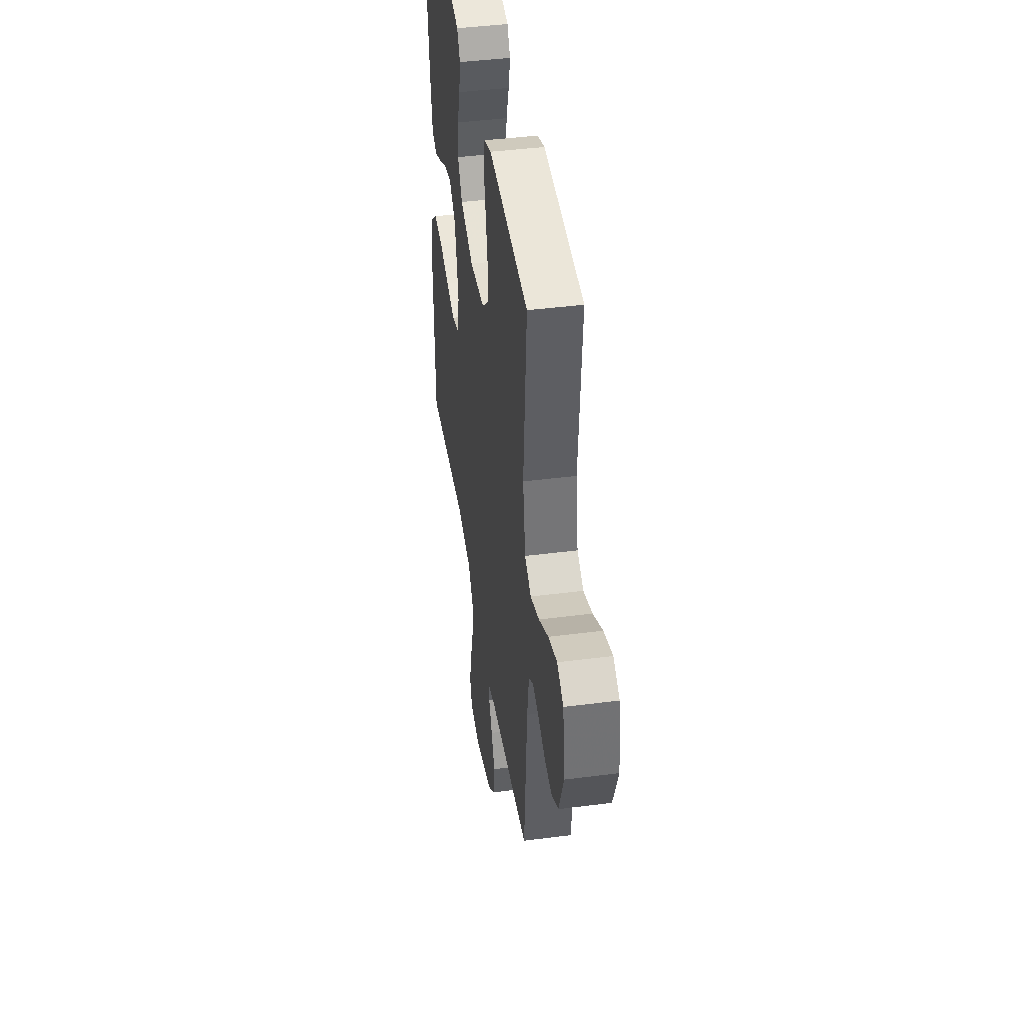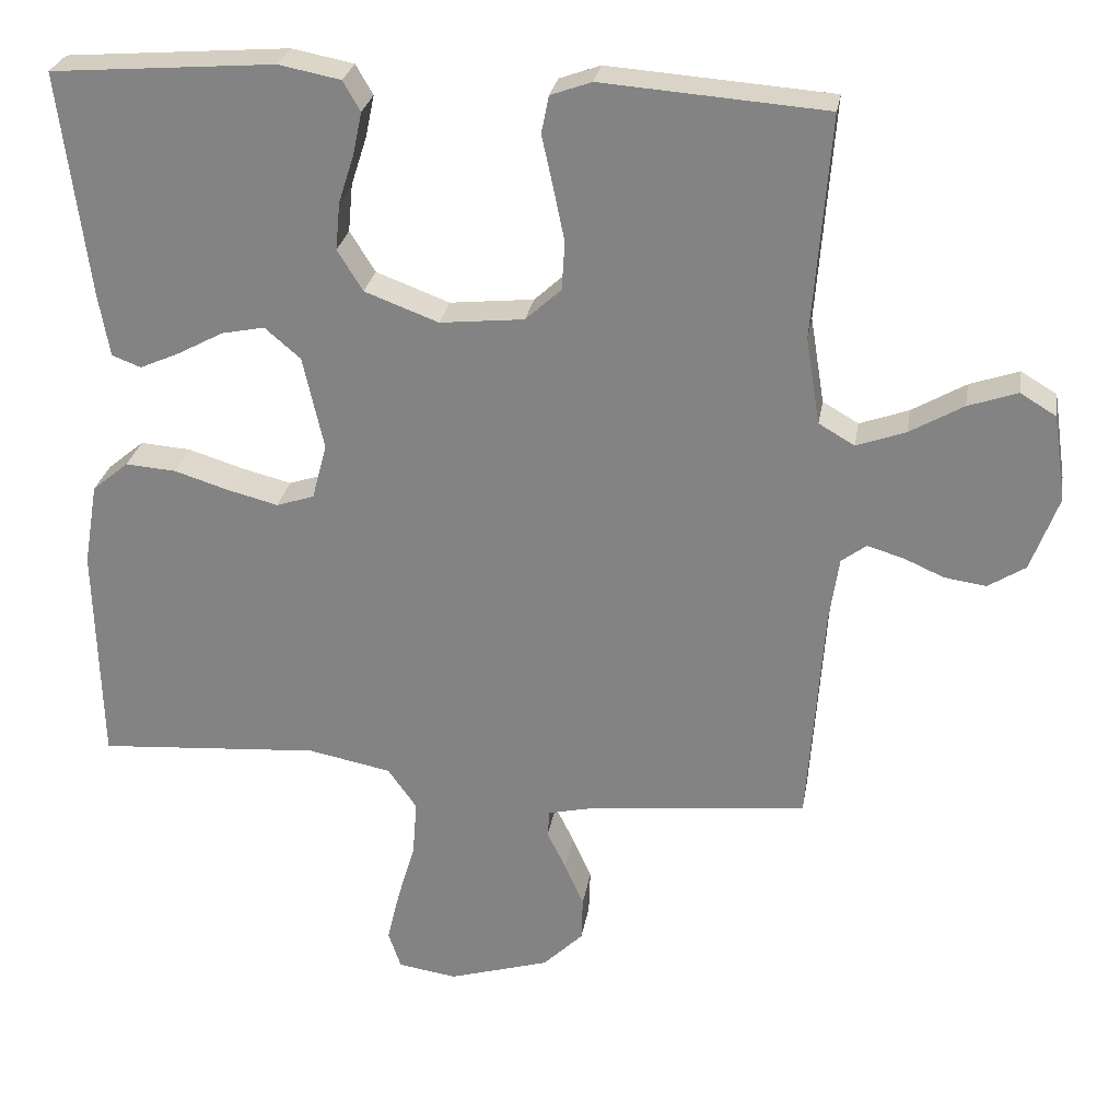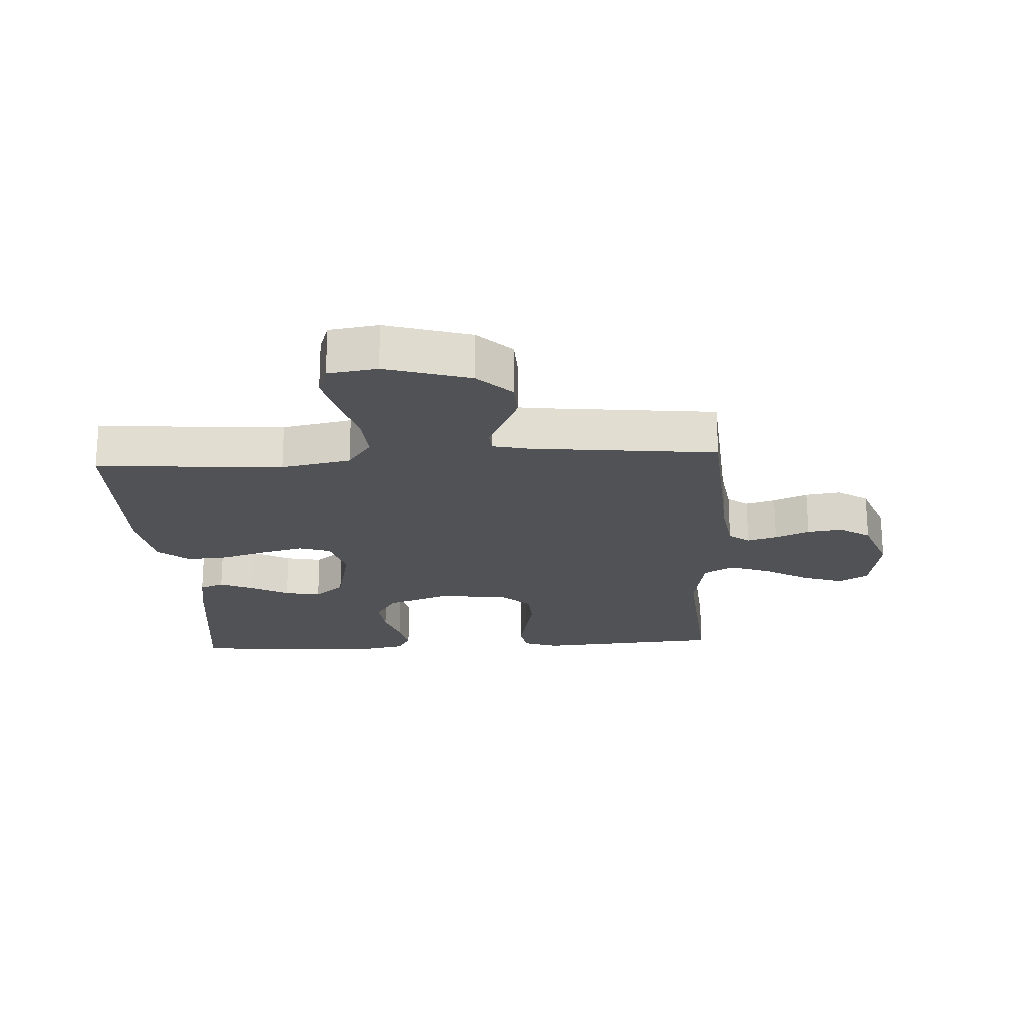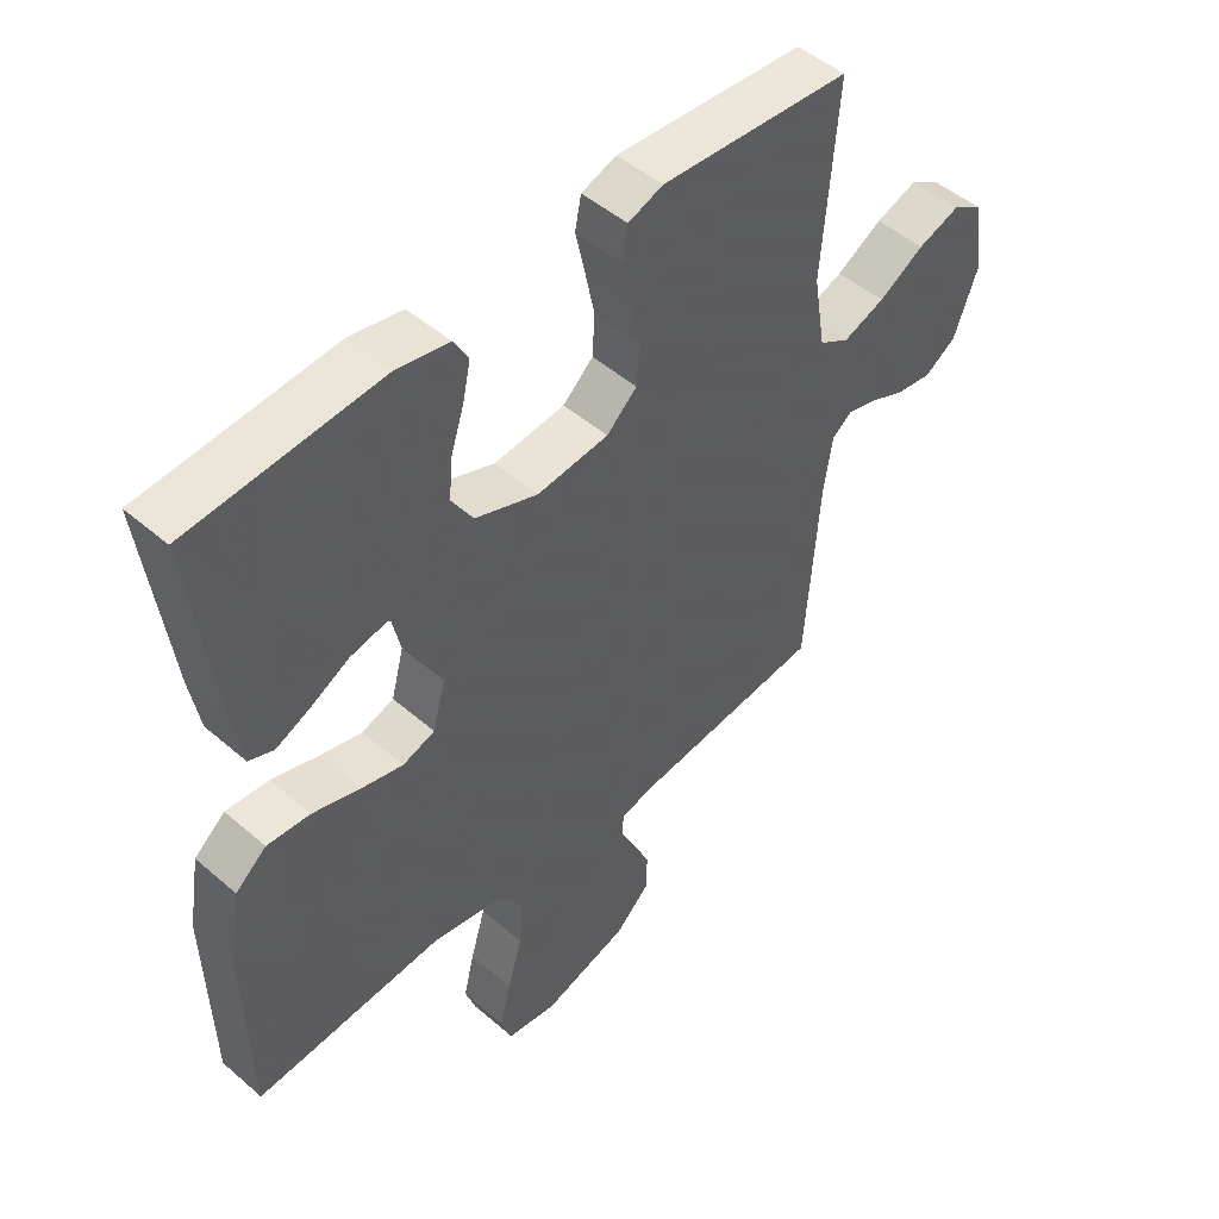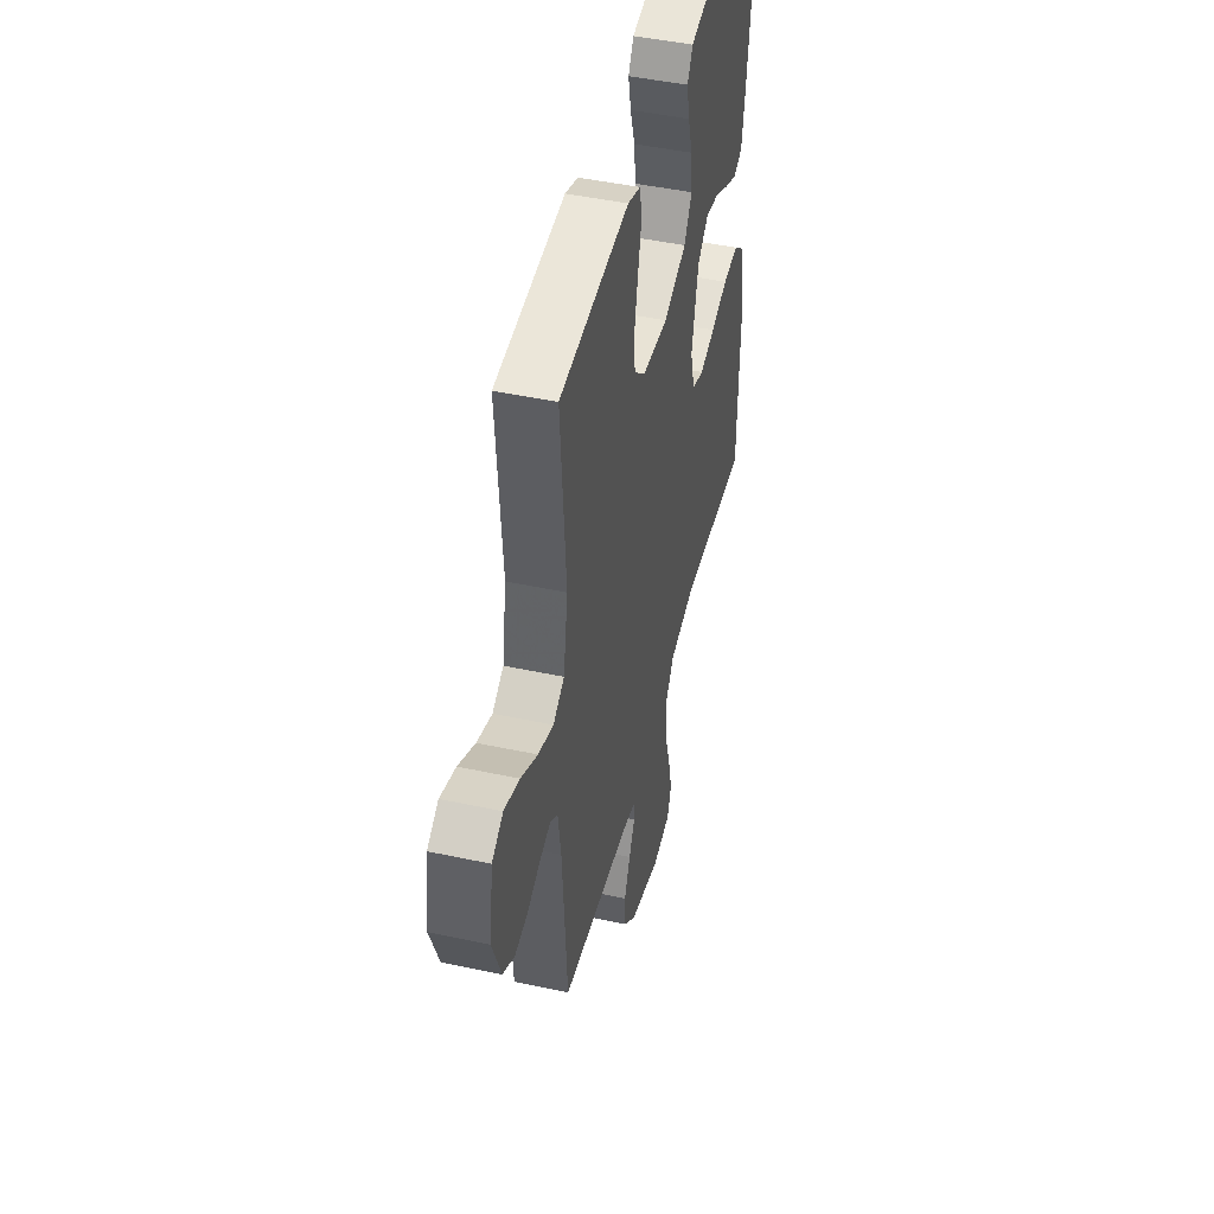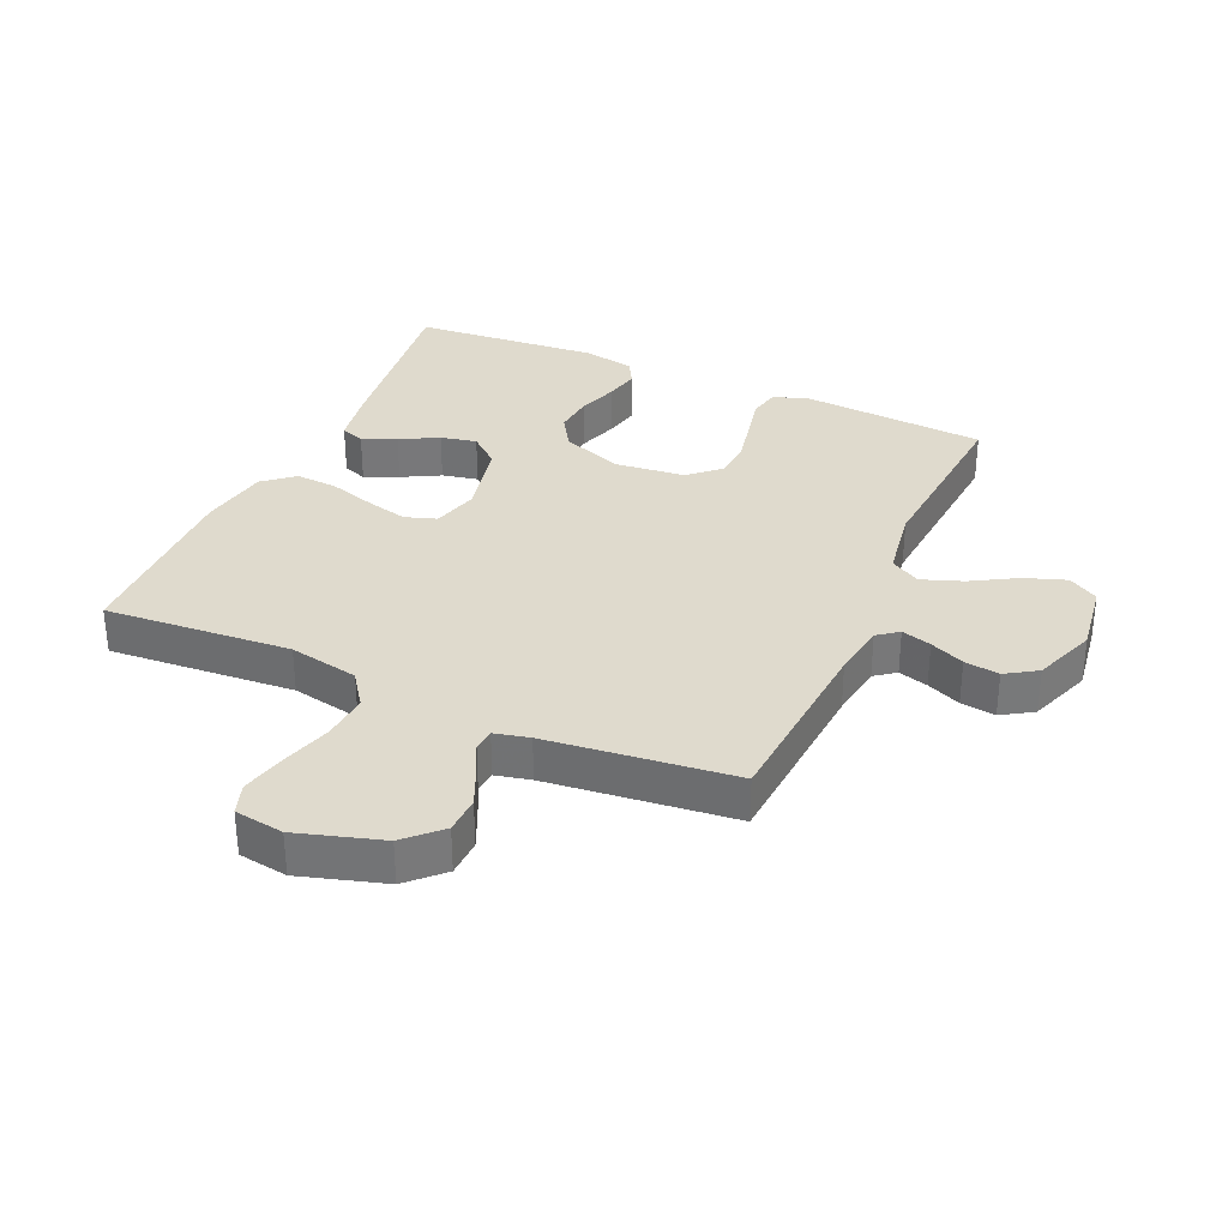
<metadata>
{"format":"obj","ext":"obj","renderer":"f3d","projection":"perspective","resolution":1024,"background":"white","views":[{"elev":43.3,"azim":-98.7,"up":"+Z"},{"elev":27.3,"azim":-170.5,"up":"+Z"},{"elev":-20.8,"azim":-176.7,"up":"+Y"},{"elev":48.8,"azim":133.8,"up":"+Z"},{"elev":46.3,"azim":-76.2,"up":"+Z"},{"elev":32.8,"azim":-156.0,"up":"+Y"}]}
</metadata>
<code>
v 0.5 0.07 0.5
v 0.462 0.07 0.2
v 0.447 0.07 0.113
v 0.408 0.07 0.098
v 0.354 0.07 0.122
v 0.293 0.07 0.155
v 0.235 0.07 0.167
v 0.187 0.07 0.126
v 0.159 0.07 0
v 0.179 0.07 -0.075
v 0.23 0.07 -0.092
v 0.297 0.07 -0.075
v 0.371 0.07 -0.052
v 0.439 0.07 -0.047
v 0.488 0.07 -0.088
v 0.507 0.07 -0.2
v 0.5 0.07 -0.5
v 0.2 0.07 -0.478
v 0.088 0.07 -0.5
v 0.049 0.07 -0.555
v 0.055 0.07 -0.631
v 0.079 0.07 -0.712
v 0.096 0.07 -0.784
v 0.079 0.07 -0.834
v 0 0.07 -0.846
v -0.136 0.07 -0.805
v -0.19 0.07 -0.752
v -0.192 0.07 -0.692
v -0.166 0.07 -0.633
v -0.141 0.07 -0.582
v -0.144 0.07 -0.546
v -0.2 0.07 -0.533
v -0.5 0.07 -0.5
v -0.521 0.07 -0.2
v -0.534 0.07 -0.112
v -0.567 0.07 -0.087
v -0.615 0.07 -0.101
v -0.67 0.07 -0.125
v -0.726 0.07 -0.133
v -0.776 0.07 -0.101
v -0.813 0.07 0
v -0.796 0.07 0.116
v -0.748 0.07 0.145
v -0.682 0.07 0.122
v -0.61 0.07 0.08
v -0.544 0.07 0.056
v -0.496 0.07 0.084
v -0.477 0.07 0.2
v -0.5 0.07 0.5
v -0.2 0.07 0.522
v -0.145 0.07 0.502
v -0.135 0.07 0.452
v -0.15 0.07 0.384
v -0.165 0.07 0.311
v -0.161 0.07 0.246
v -0.113 0.07 0.202
v 0 0.07 0.19
v 0.099 0.07 0.227
v 0.133 0.07 0.282
v 0.127 0.07 0.346
v 0.106 0.07 0.411
v 0.094 0.07 0.468
v 0.117 0.07 0.508
v 0.2 0.07 0.524
v 0.5 0 0.5
v 0.462 0 0.2
v 0.447 0 0.113
v 0.408 0 0.098
v 0.354 0 0.122
v 0.293 0 0.155
v 0.235 0 0.167
v 0.187 0 0.126
v 0.159 0 0
v 0.179 0 -0.075
v 0.23 0 -0.092
v 0.297 0 -0.075
v 0.371 0 -0.052
v 0.439 0 -0.047
v 0.488 0 -0.088
v 0.507 0 -0.2
v 0.5 0 -0.5
v 0.2 0 -0.478
v 0.088 0 -0.5
v 0.049 0 -0.555
v 0.055 0 -0.631
v 0.079 0 -0.712
v 0.096 0 -0.784
v 0.079 0 -0.834
v 0 0 -0.846
v -0.136 0 -0.805
v -0.19 0 -0.752
v -0.192 0 -0.692
v -0.166 0 -0.633
v -0.141 0 -0.582
v -0.144 0 -0.546
v -0.2 0 -0.533
v -0.5 0 -0.5
v -0.521 0 -0.2
v -0.534 0 -0.112
v -0.567 0 -0.087
v -0.615 0 -0.101
v -0.67 0 -0.125
v -0.726 0 -0.133
v -0.776 0 -0.101
v -0.813 0 0
v -0.796 0 0.116
v -0.748 0 0.145
v -0.682 0 0.122
v -0.61 0 0.08
v -0.544 0 0.056
v -0.496 0 0.084
v -0.477 0 0.2
v -0.5 0 0.5
v -0.2 0 0.522
v -0.145 0 0.502
v -0.135 0 0.452
v -0.15 0 0.384
v -0.165 0 0.311
v -0.161 0 0.246
v -0.113 0 0.202
v 0 0 0.19
v 0.099 0 0.227
v 0.133 0 0.282
v 0.127 0 0.346
v 0.106 0 0.411
v 0.094 0 0.468
v 0.117 0 0.508
v 0.2 0 0.524
f 4 5 6
f 3 4 6
f 2 3 6
f 1 2 6
f 64 1 6
f 63 64 6
f 62 63 6
f 61 62 6
f 60 61 6
f 59 60 6 7
f 58 59 7 8
f 57 58 8 9
f 56 57 9 10
f 55 56 10
f 51 52 53
f 50 51 53
f 49 50 53
f 48 49 53
f 47 48 53 54
f 43 44 45
f 42 43 45
f 41 42 45
f 40 41 45
f 39 40 45
f 38 39 45
f 37 38 45
f 36 37 45 46
f 35 36 46 47
f 32 33 34
f 47 54 55
f 35 47 55
f 34 35 55
f 32 34 55
f 31 32 55
f 28 29 30
f 27 28 30
f 26 27 30
f 25 26 30
f 24 25 30
f 23 24 30
f 22 23 30
f 21 22 30
f 16 17 18
f 15 16 18
f 14 15 18
f 13 14 18
f 12 13 18
f 11 12 18 19
f 10 11 19 20
f 30 31 55
f 21 30 55
f 20 21 55
f 10 20 55
f 70 69 68
f 70 68 67
f 70 67 66
f 70 66 65
f 70 65 128
f 70 128 127
f 70 127 126
f 70 126 125
f 70 125 124
f 71 70 124 123
f 72 71 123 122
f 73 72 122 121
f 74 73 121 120
f 74 120 119
f 117 116 115
f 117 115 114
f 117 114 113
f 117 113 112
f 118 117 112 111
f 109 108 107
f 109 107 106
f 109 106 105
f 109 105 104
f 109 104 103
f 109 103 102
f 109 102 101
f 110 109 101 100
f 111 110 100 99
f 98 97 96
f 119 118 111
f 119 111 99
f 119 99 98
f 119 98 96
f 119 96 95
f 94 93 92
f 94 92 91
f 94 91 90
f 94 90 89
f 94 89 88
f 94 88 87
f 94 87 86
f 94 86 85
f 82 81 80
f 82 80 79
f 82 79 78
f 82 78 77
f 82 77 76
f 83 82 76 75
f 84 83 75 74
f 119 95 94
f 119 94 85
f 119 85 84
f 119 84 74
f 1 65 66 2
f 2 66 67 3
f 3 67 68 4
f 4 68 69 5
f 5 69 70 6
f 6 70 71 7
f 7 71 72 8
f 8 72 73 9
f 9 73 74 10
f 10 74 75 11
f 11 75 76 12
f 12 76 77 13
f 13 77 78 14
f 14 78 79 15
f 15 79 80 16
f 16 80 81 17
f 17 81 82 18
f 18 82 83 19
f 19 83 84 20
f 20 84 85 21
f 21 85 86 22
f 22 86 87 23
f 23 87 88 24
f 24 88 89 25
f 25 89 90 26
f 26 90 91 27
f 27 91 92 28
f 28 92 93 29
f 29 93 94 30
f 30 94 95 31
f 31 95 96 32
f 32 96 97 33
f 33 97 98 34
f 34 98 99 35
f 35 99 100 36
f 36 100 101 37
f 37 101 102 38
f 38 102 103 39
f 39 103 104 40
f 40 104 105 41
f 41 105 106 42
f 42 106 107 43
f 43 107 108 44
f 44 108 109 45
f 45 109 110 46
f 46 110 111 47
f 47 111 112 48
f 48 112 113 49
f 49 113 114 50
f 50 114 115 51
f 51 115 116 52
f 52 116 117 53
f 53 117 118 54
f 54 118 119 55
f 55 119 120 56
f 56 120 121 57
f 57 121 122 58
f 58 122 123 59
f 59 123 124 60
f 60 124 125 61
f 61 125 126 62
f 62 126 127 63
f 63 127 128 64
f 64 128 65 1

</code>
